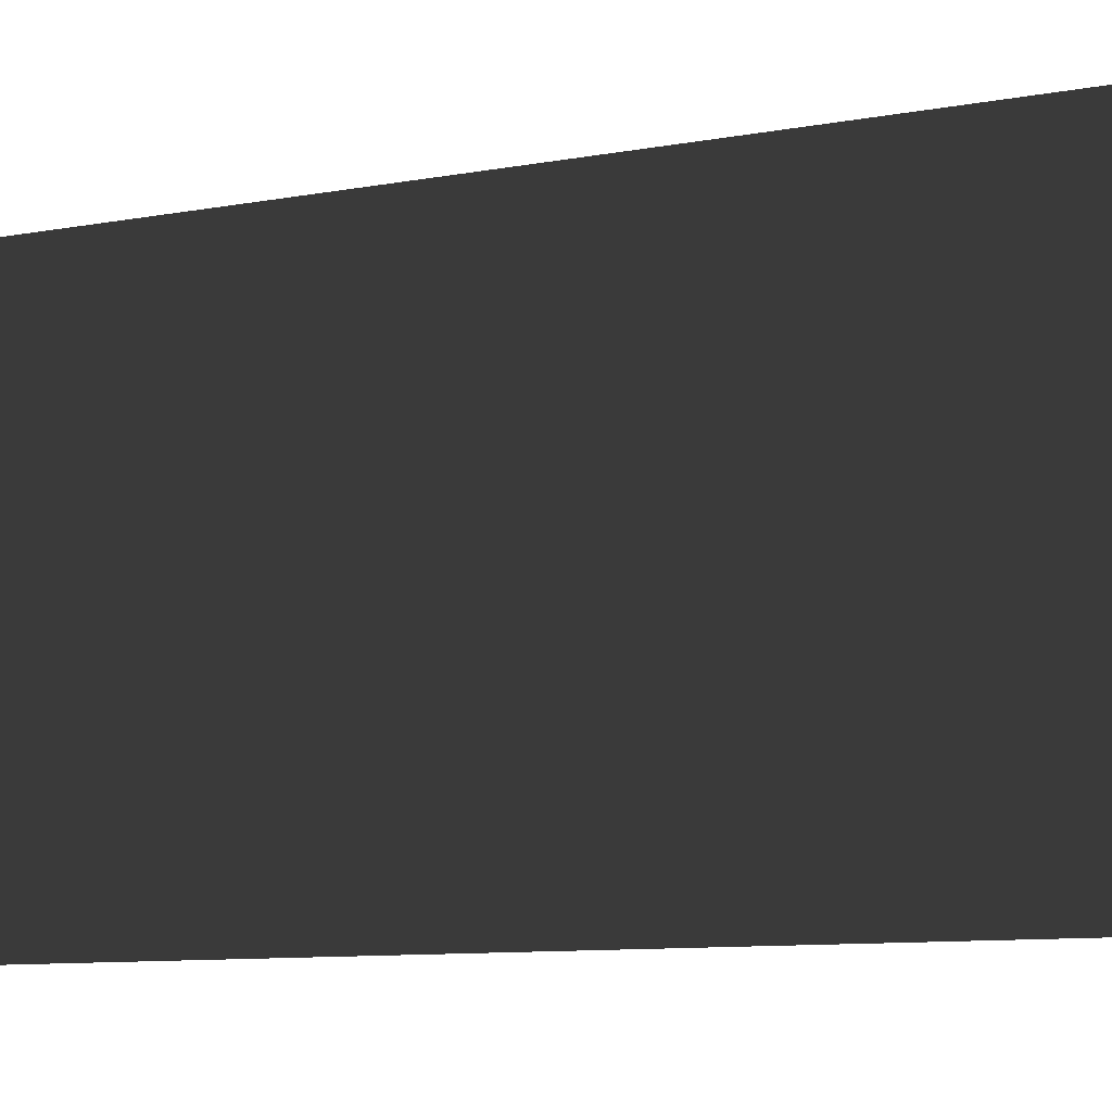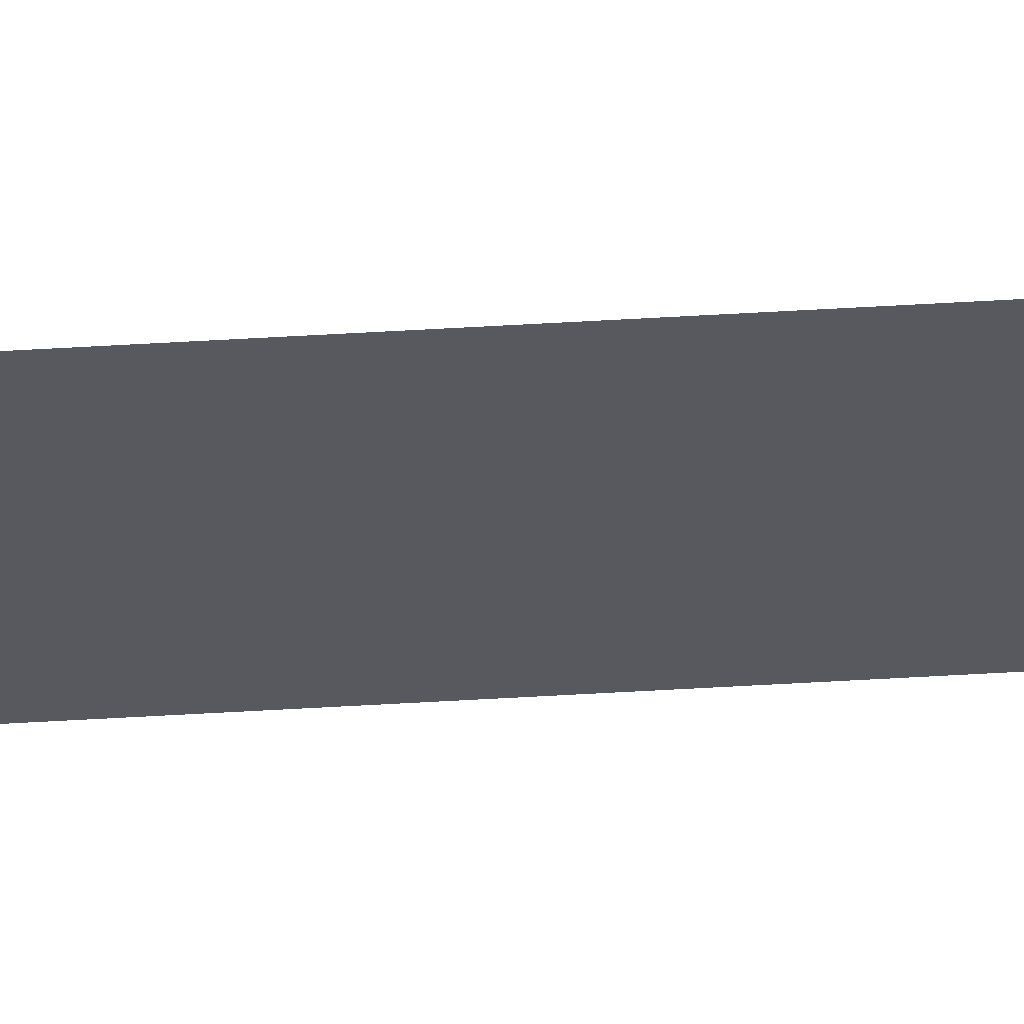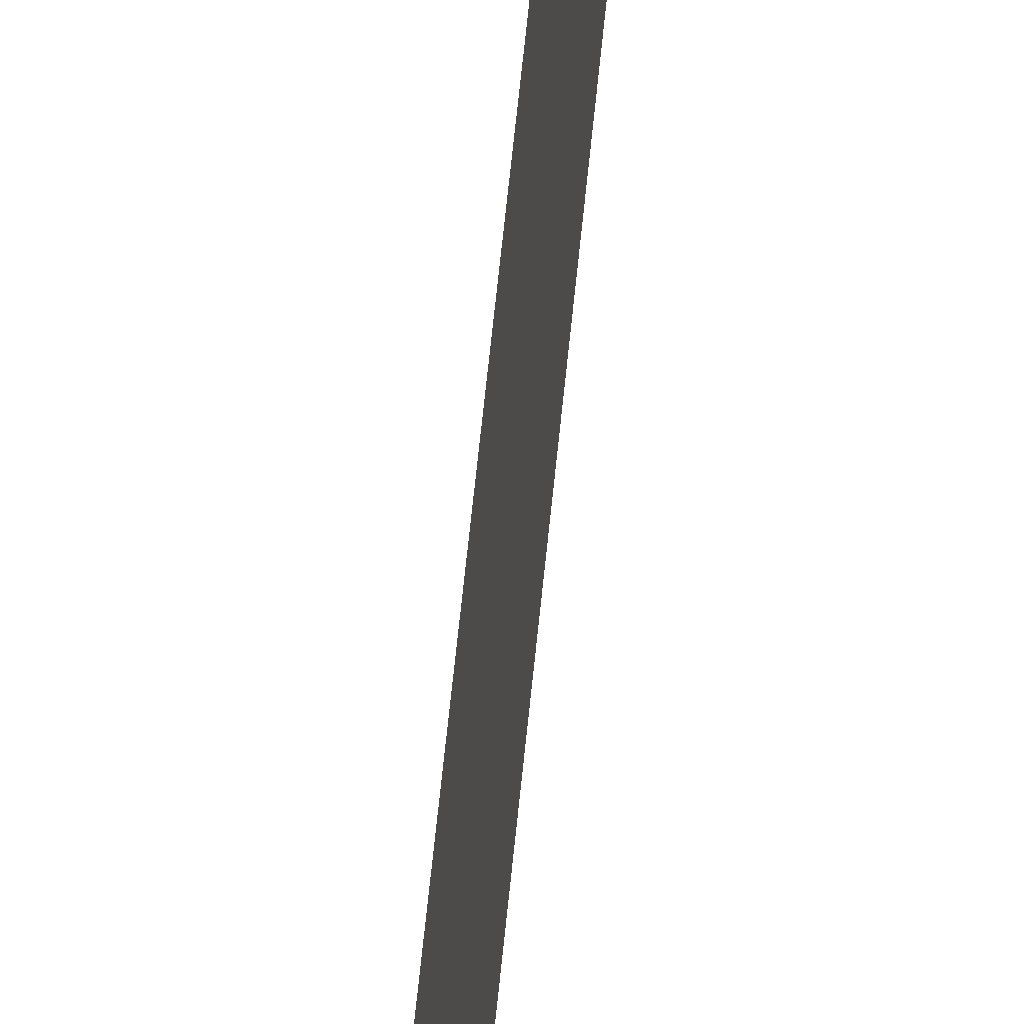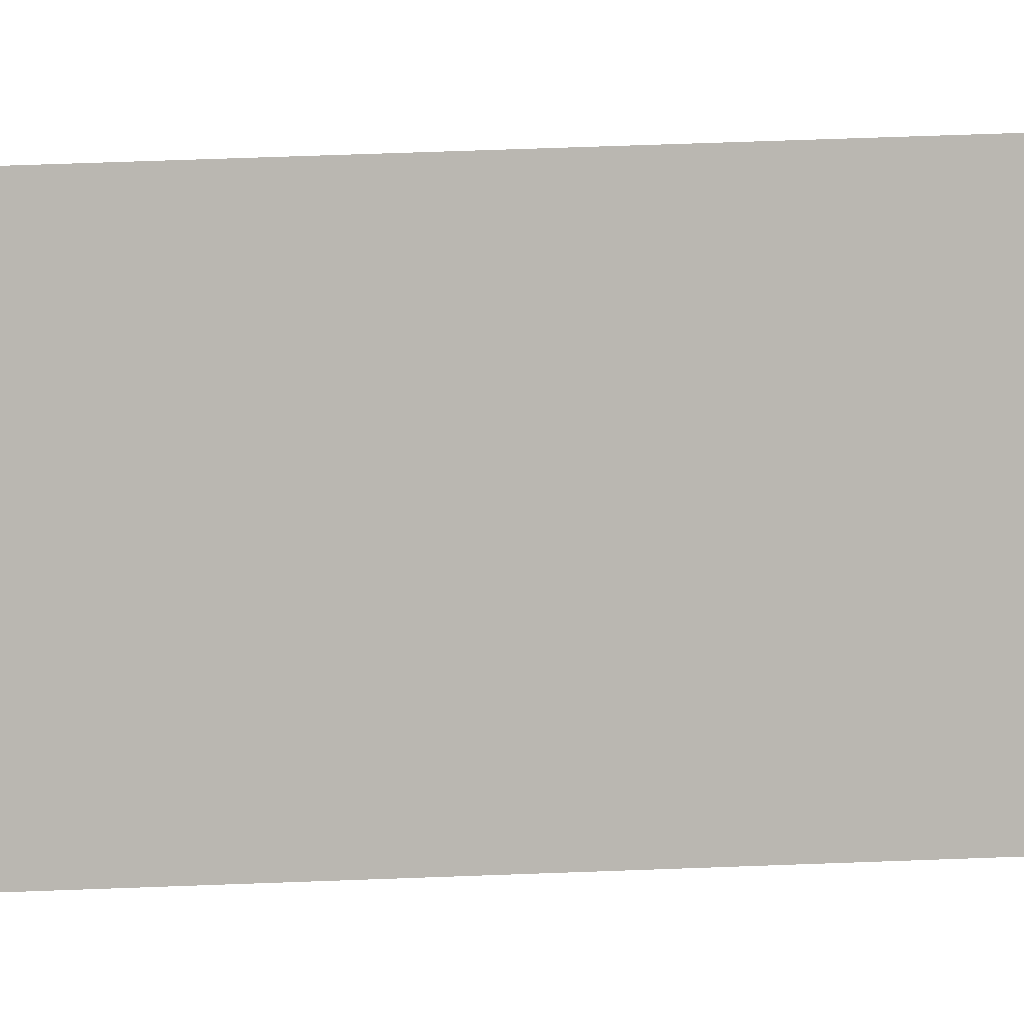
<metadata>
{"format":"obj","ext":"obj","renderer":"f3d","projection":"perspective","resolution":1024,"background":"white","views":[{"elev":-0.3,"azim":-3.7,"up":"+Y"},{"elev":59.2,"azim":-93.4,"up":"+Y"},{"elev":11.8,"azim":-178.7,"up":"+Y"},{"elev":5.0,"azim":68.9,"up":"+Y"}]}
</metadata>
<code>
g Black_Lines_above_geo19
v -1.65e-07 0.03208 3.263
v -1.65e-07 0.03208 -6.969
v -1.65e-07 -0.1116 -6.969
v -1.65e-07 -0.1116 3.263
g Black_Lines_above_geo19_0
f 3 2 1
f 4 3 1

</code>
